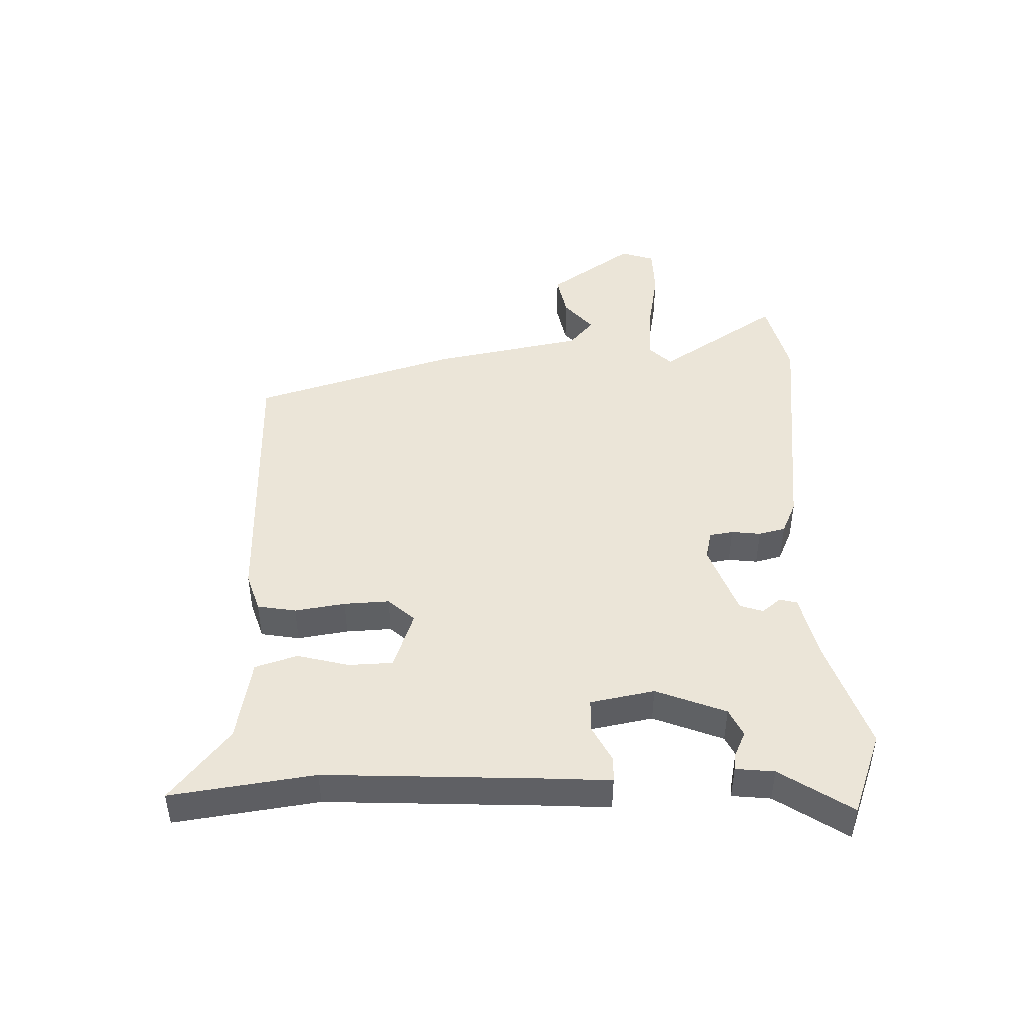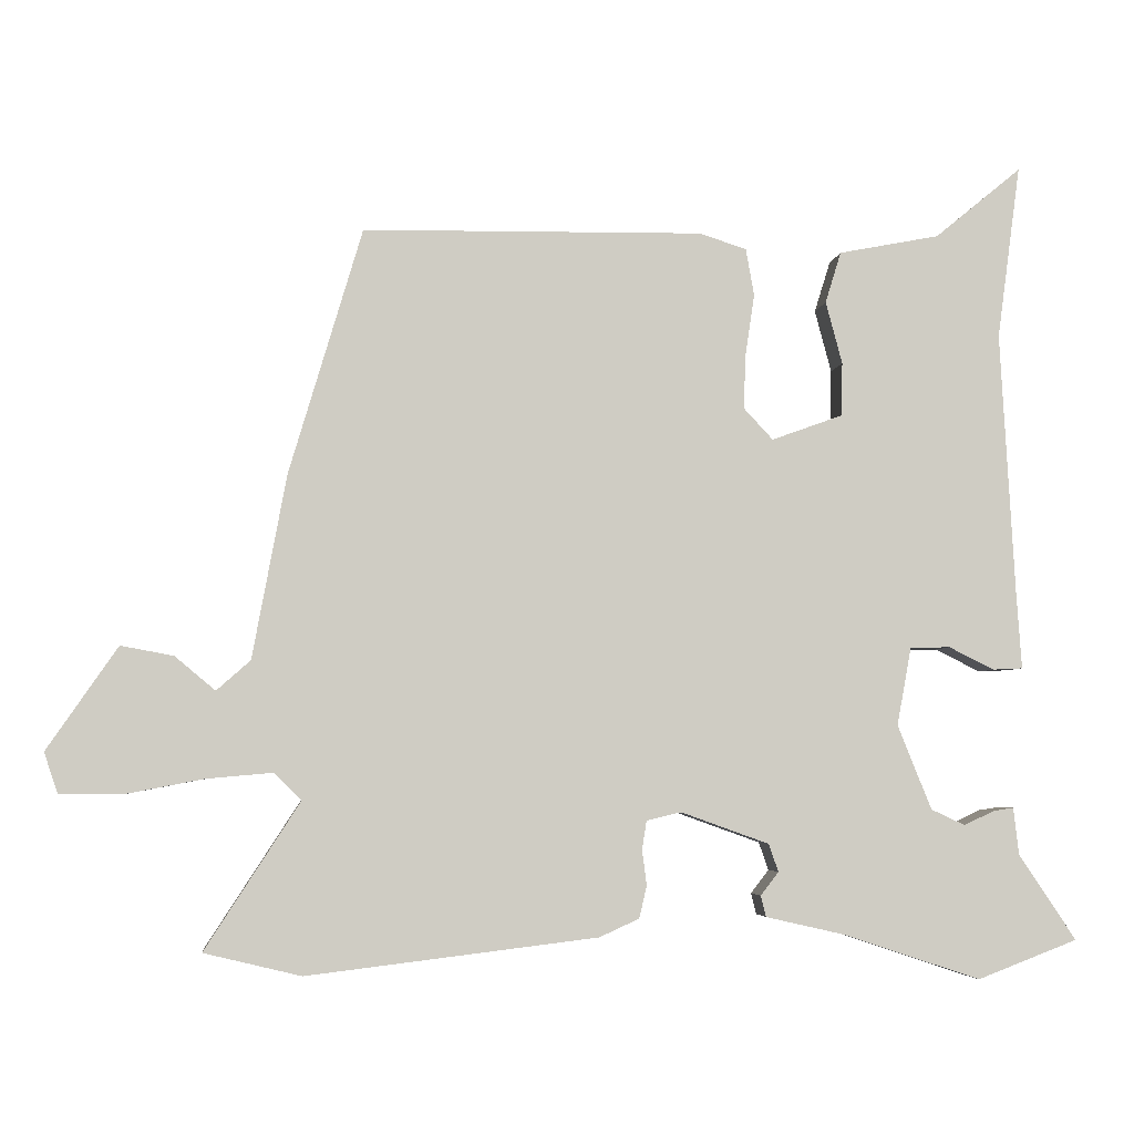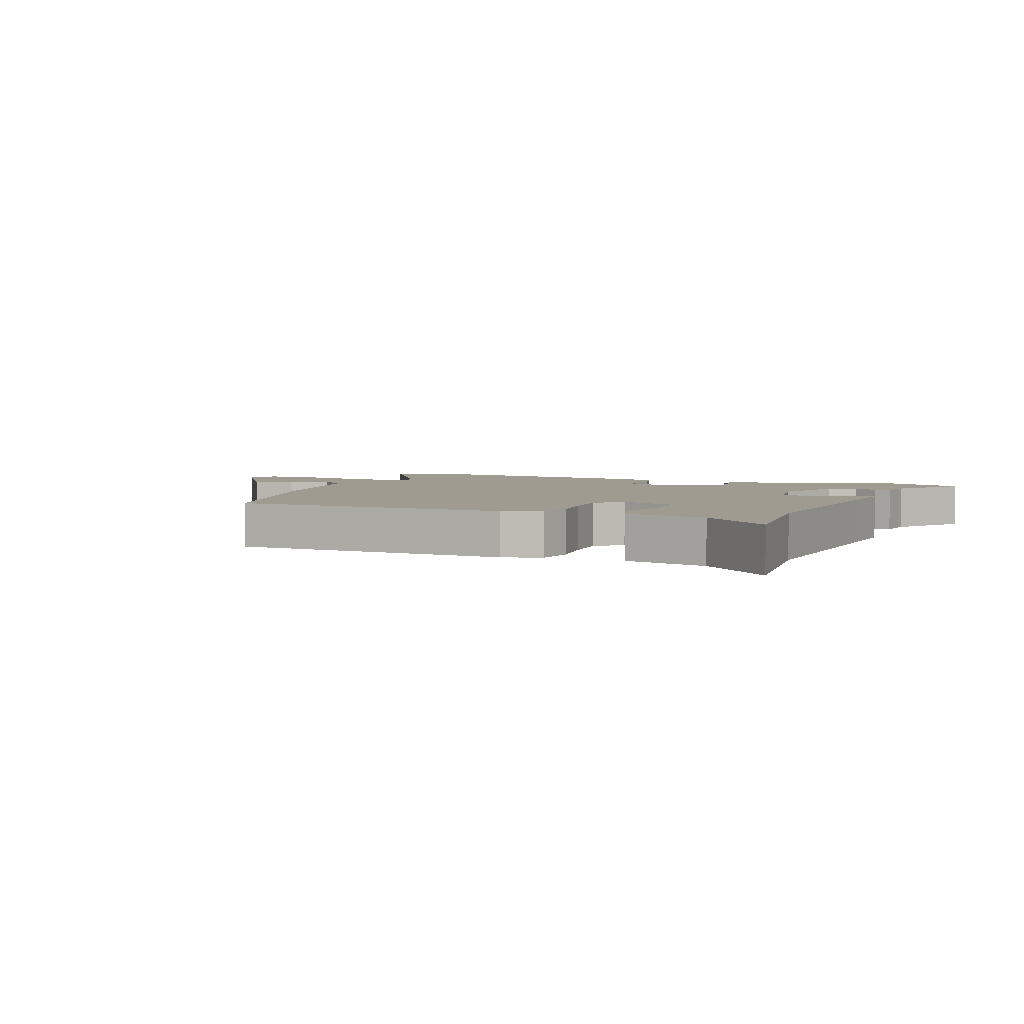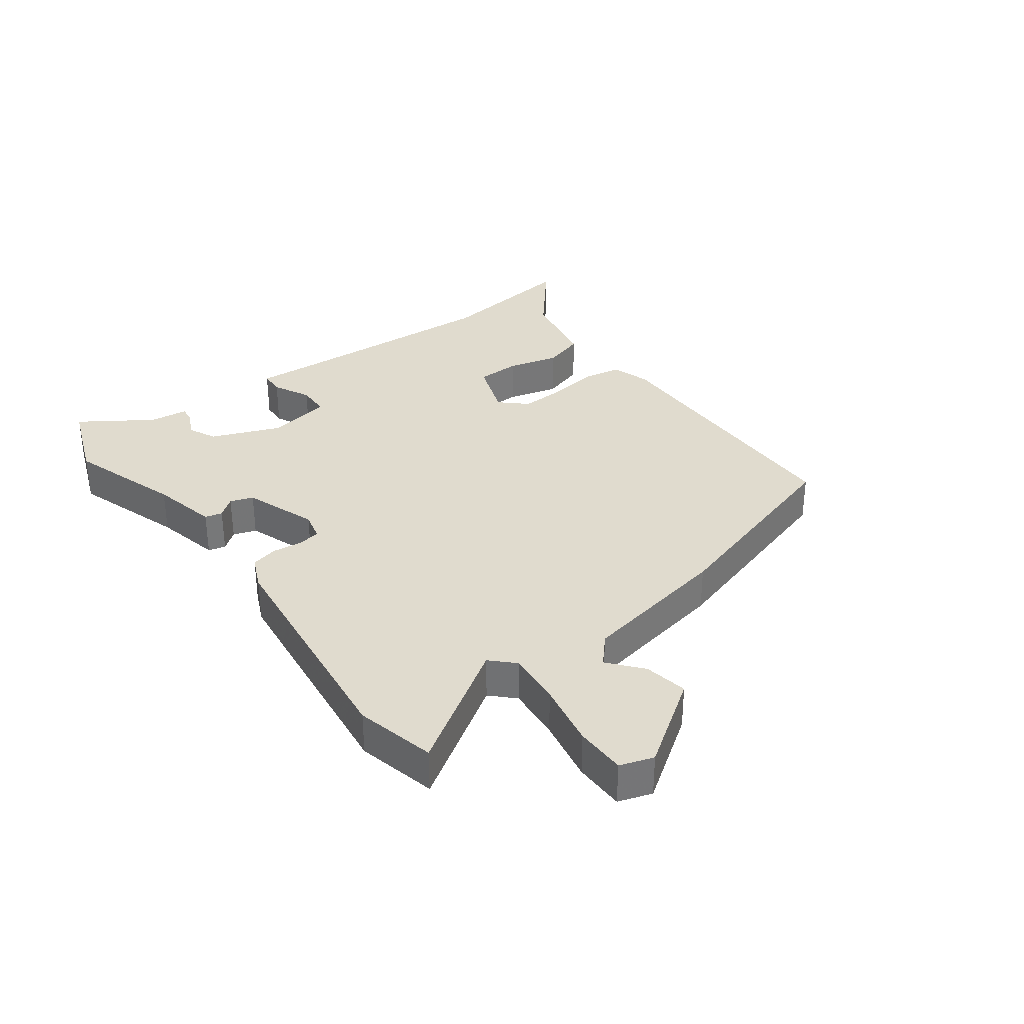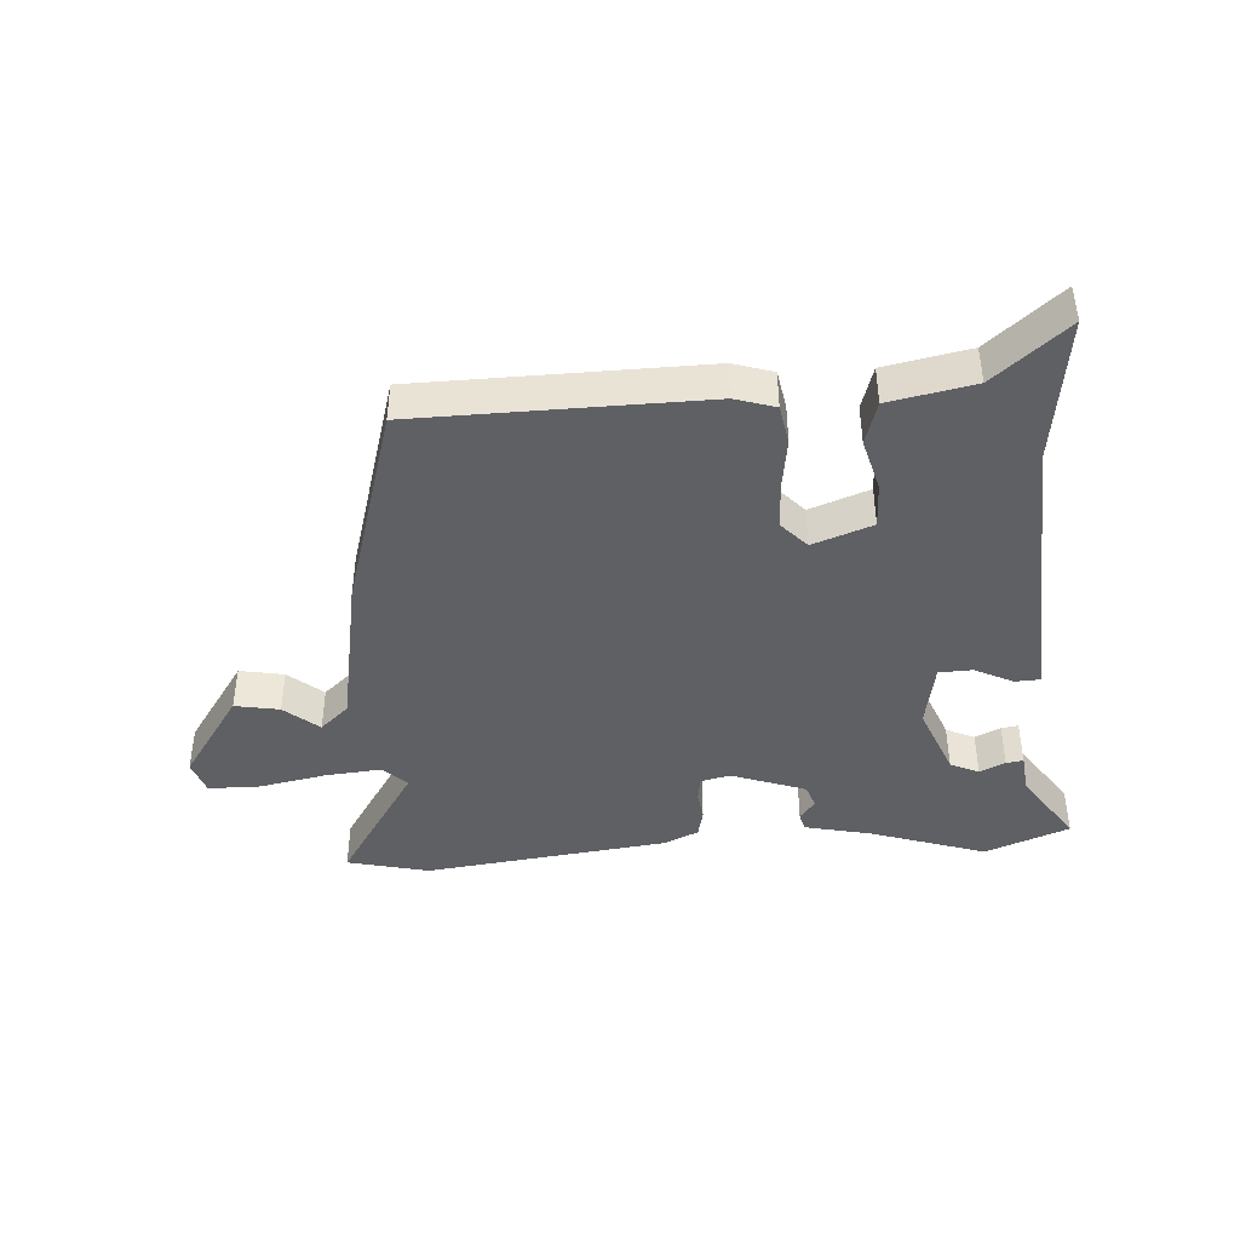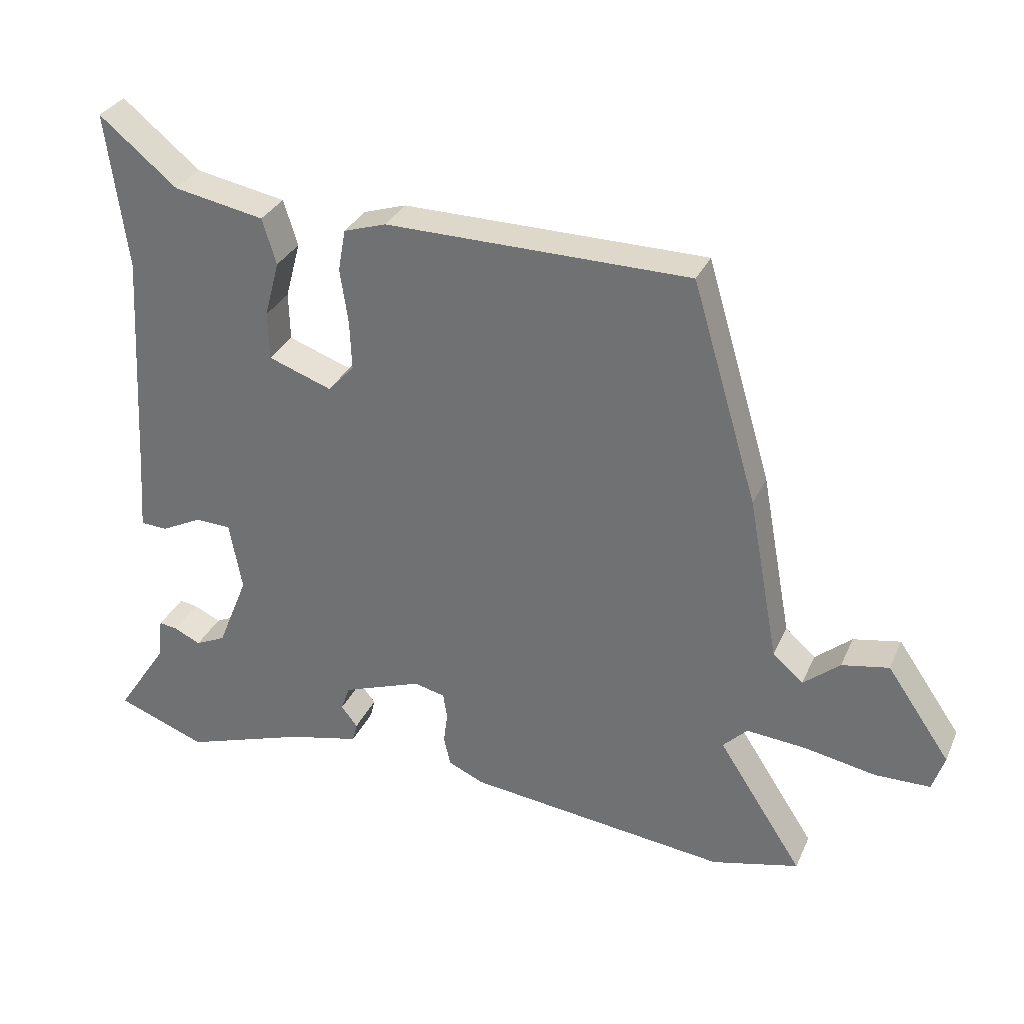
<metadata>
{"format":"obj","ext":"obj","renderer":"f3d","projection":"perspective","resolution":1024,"background":"white","views":[{"elev":45.6,"azim":88.0,"up":"+Y"},{"elev":-4.6,"azim":-6.4,"up":"+Z"},{"elev":4.0,"azim":23.5,"up":"+Y"},{"elev":33.7,"azim":-126.6,"up":"+Y"},{"elev":-42.9,"azim":4.0,"up":"+Y"},{"elev":31.2,"azim":-158.9,"up":"+Z"}]}
</metadata>
<code>
v 0.51 0.07 0.573
v 0.479 0.07 0.342
v 0.498 0.07 -0.005
v 0.505 0.07 -0.109
v 0.465 0.07 -0.111
v 0.405 0.07 -0.081
v 0.352 0.07 -0.083
v 0.333 0.07 -0.186
v 0.378 0.07 -0.298
v 0.423 0.07 -0.319
v 0.463 0.07 -0.3
v 0.49 0.07 -0.296
v 0.497 0.07 -0.358
v 0.573 0.07 -0.472
v 0.44 0.07 -0.523
v 0.259 0.07 -0.463
v 0.153 0.07 -0.439
v 0.146 0.07 -0.411
v 0.17 0.07 -0.38
v 0.157 0.07 -0.343
v 0.04 0.07 -0.301
v -0.006 0.07 -0.312
v -0.012 0.07 -0.35
v -0.006 0.07 -0.397
v -0.016 0.07 -0.44
v -0.069 0.07 -0.464
v -0.455 0.07 -0.511
v -0.584 0.07 -0.48
v -0.458 0.07 -0.285
v -0.494 0.07 -0.249
v -0.583 0.07 -0.257
v -0.688 0.07 -0.277
v -0.77 0.07 -0.276
v -0.788 0.07 -0.222
v -0.694 0.07 -0.085
v -0.624 0.07 -0.098
v -0.57 0.07 -0.143
v -0.525 0.07 -0.103
v -0.48 0.07 0.141
v -0.383 0.07 0.468
v 0.068 0.07 0.474
v 0.131 0.07 0.454
v 0.142 0.07 0.392
v 0.13 0.07 0.311
v 0.127 0.07 0.238
v 0.166 0.07 0.196
v 0.26 0.07 0.23
v 0.262 0.07 0.301
v 0.24 0.07 0.384
v 0.261 0.07 0.452
v 0.395 0.07 0.478
v 0.51 0 0.573
v 0.479 0 0.342
v 0.498 0 -0.005
v 0.505 0 -0.109
v 0.465 0 -0.111
v 0.405 0 -0.081
v 0.352 0 -0.083
v 0.333 0 -0.186
v 0.378 0 -0.298
v 0.423 0 -0.319
v 0.463 0 -0.3
v 0.49 0 -0.296
v 0.497 0 -0.358
v 0.573 0 -0.472
v 0.44 0 -0.523
v 0.259 0 -0.463
v 0.153 0 -0.439
v 0.146 0 -0.411
v 0.17 0 -0.38
v 0.157 0 -0.343
v 0.04 0 -0.301
v -0.006 0 -0.312
v -0.012 0 -0.35
v -0.006 0 -0.397
v -0.016 0 -0.44
v -0.069 0 -0.464
v -0.455 0 -0.511
v -0.584 0 -0.48
v -0.458 0 -0.285
v -0.494 0 -0.249
v -0.583 0 -0.257
v -0.688 0 -0.277
v -0.77 0 -0.276
v -0.788 0 -0.222
v -0.694 0 -0.085
v -0.624 0 -0.098
v -0.57 0 -0.143
v -0.525 0 -0.103
v -0.48 0 0.141
v -0.383 0 0.468
v 0.068 0 0.474
v 0.131 0 0.454
v 0.142 0 0.392
v 0.13 0 0.311
v 0.127 0 0.238
v 0.166 0 0.196
v 0.26 0 0.23
v 0.262 0 0.301
v 0.24 0 0.384
v 0.261 0 0.452
v 0.395 0 0.478
f 48 49 50 51
f 51 1 2
f 48 51 2
f 47 48 2
f 42 43 44
f 41 42 44
f 40 41 44
f 39 40 44
f 38 39 44
f 37 38 44 45
f 35 36 37
f 34 35 37
f 33 34 37
f 32 33 37
f 31 32 37
f 37 45 46
f 31 37 46
f 30 31 46
f 27 28 29
f 26 27 29
f 25 26 29
f 24 25 29
f 23 24 29
f 22 23 29 30
f 30 46 47
f 22 30 47
f 21 22 47
f 16 17 18 19
f 16 19 20
f 15 16 20
f 14 15 20
f 13 14 20
f 10 11 12 13
f 13 20 21
f 10 13 21
f 9 10 21
f 3 4 5 6
f 3 6 7
f 2 3 7
f 47 2 7
f 21 47 7 8
f 8 9 21
f 102 101 100 99
f 53 52 102
f 53 102 99
f 53 99 98
f 95 94 93
f 95 93 92
f 95 92 91
f 95 91 90
f 95 90 89
f 96 95 89 88
f 88 87 86
f 88 86 85
f 88 85 84
f 88 84 83
f 88 83 82
f 97 96 88
f 97 88 82
f 97 82 81
f 80 79 78
f 80 78 77
f 80 77 76
f 80 76 75
f 80 75 74
f 81 80 74 73
f 98 97 81
f 98 81 73
f 98 73 72
f 70 69 68 67
f 71 70 67
f 71 67 66
f 71 66 65
f 71 65 64
f 64 63 62 61
f 72 71 64
f 72 64 61
f 72 61 60
f 57 56 55 54
f 58 57 54
f 58 54 53
f 58 53 98
f 59 58 98 72
f 72 60 59
f 1 52 53 2
f 2 53 54 3
f 3 54 55 4
f 4 55 56 5
f 5 56 57 6
f 6 57 58 7
f 7 58 59 8
f 8 59 60 9
f 9 60 61 10
f 10 61 62 11
f 11 62 63 12
f 12 63 64 13
f 13 64 65 14
f 14 65 66 15
f 15 66 67 16
f 16 67 68 17
f 17 68 69 18
f 18 69 70 19
f 19 70 71 20
f 20 71 72 21
f 21 72 73 22
f 22 73 74 23
f 23 74 75 24
f 24 75 76 25
f 25 76 77 26
f 26 77 78 27
f 27 78 79 28
f 28 79 80 29
f 29 80 81 30
f 30 81 82 31
f 31 82 83 32
f 32 83 84 33
f 33 84 85 34
f 34 85 86 35
f 35 86 87 36
f 36 87 88 37
f 37 88 89 38
f 38 89 90 39
f 39 90 91 40
f 40 91 92 41
f 41 92 93 42
f 42 93 94 43
f 43 94 95 44
f 44 95 96 45
f 45 96 97 46
f 46 97 98 47
f 47 98 99 48
f 48 99 100 49
f 49 100 101 50
f 50 101 102 51
f 51 102 52 1

</code>
